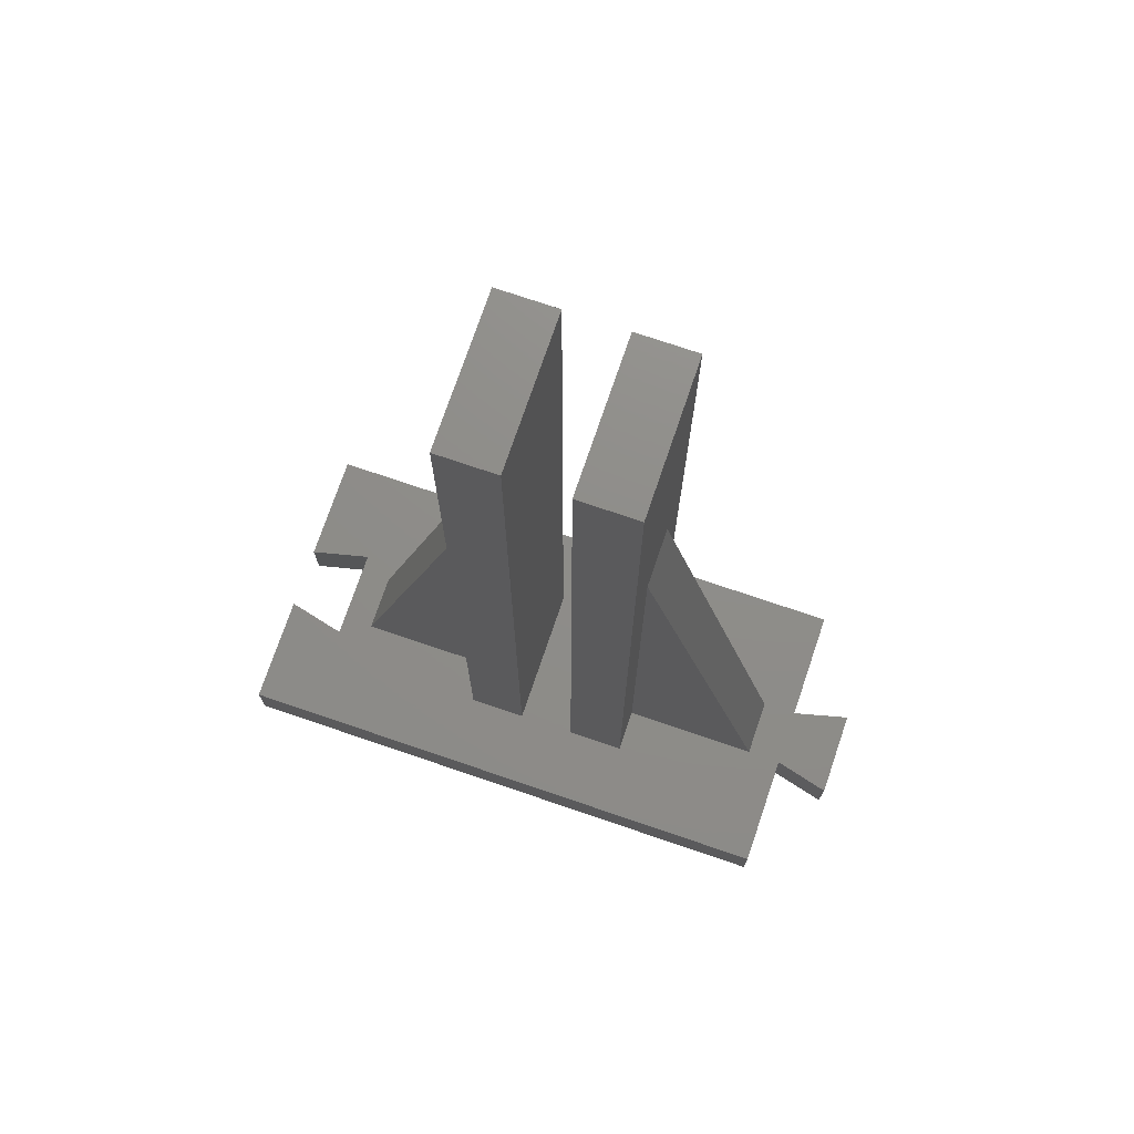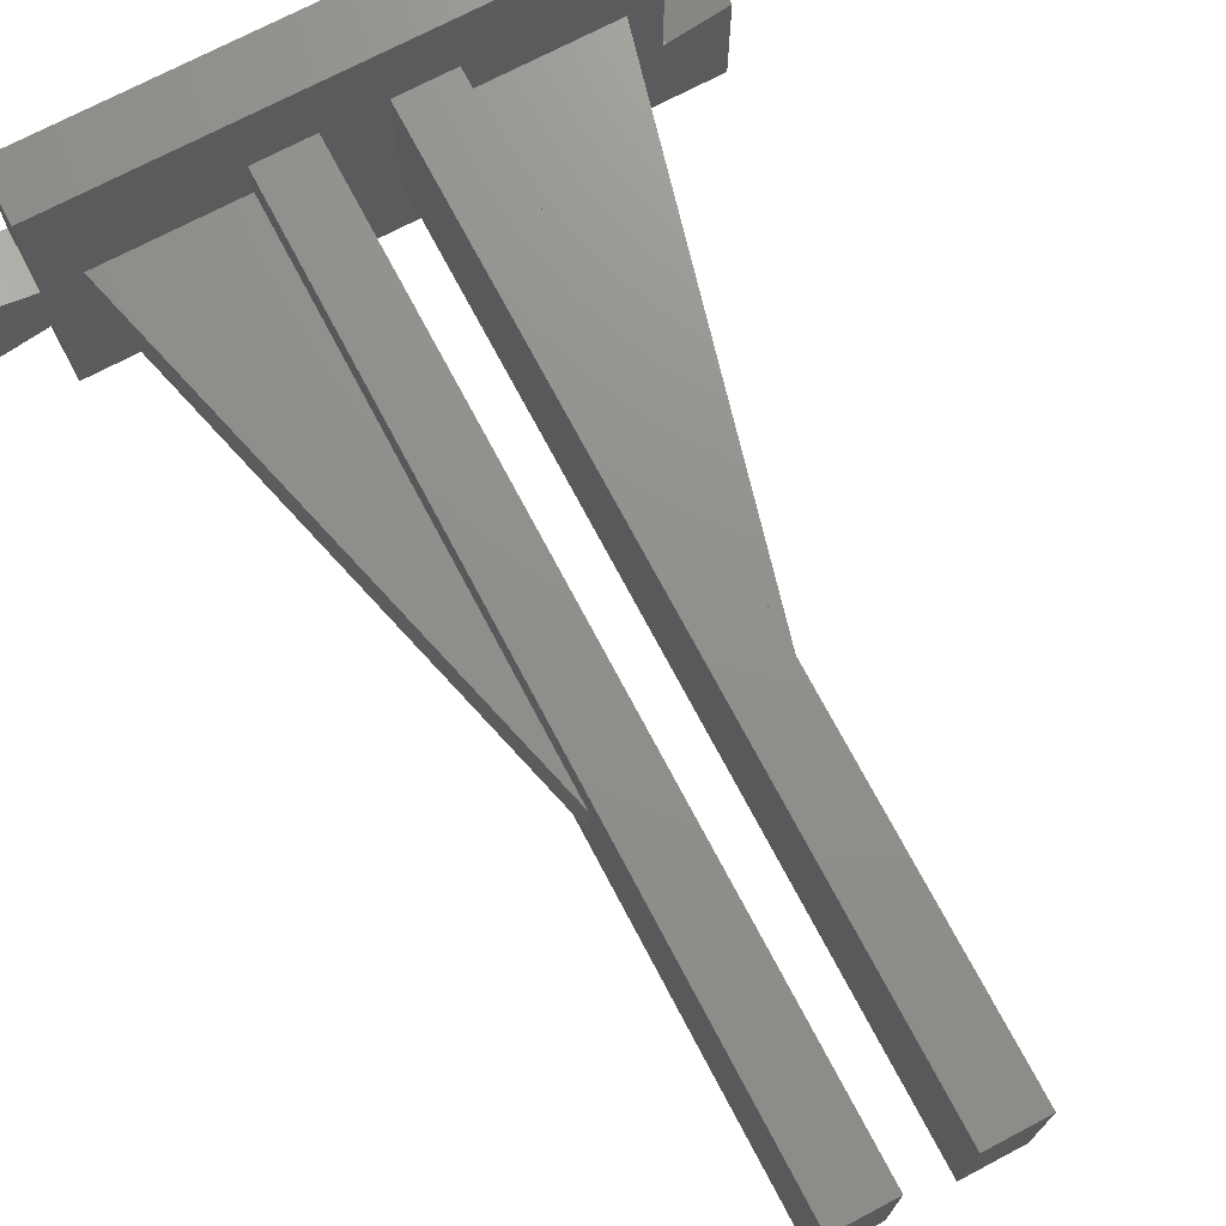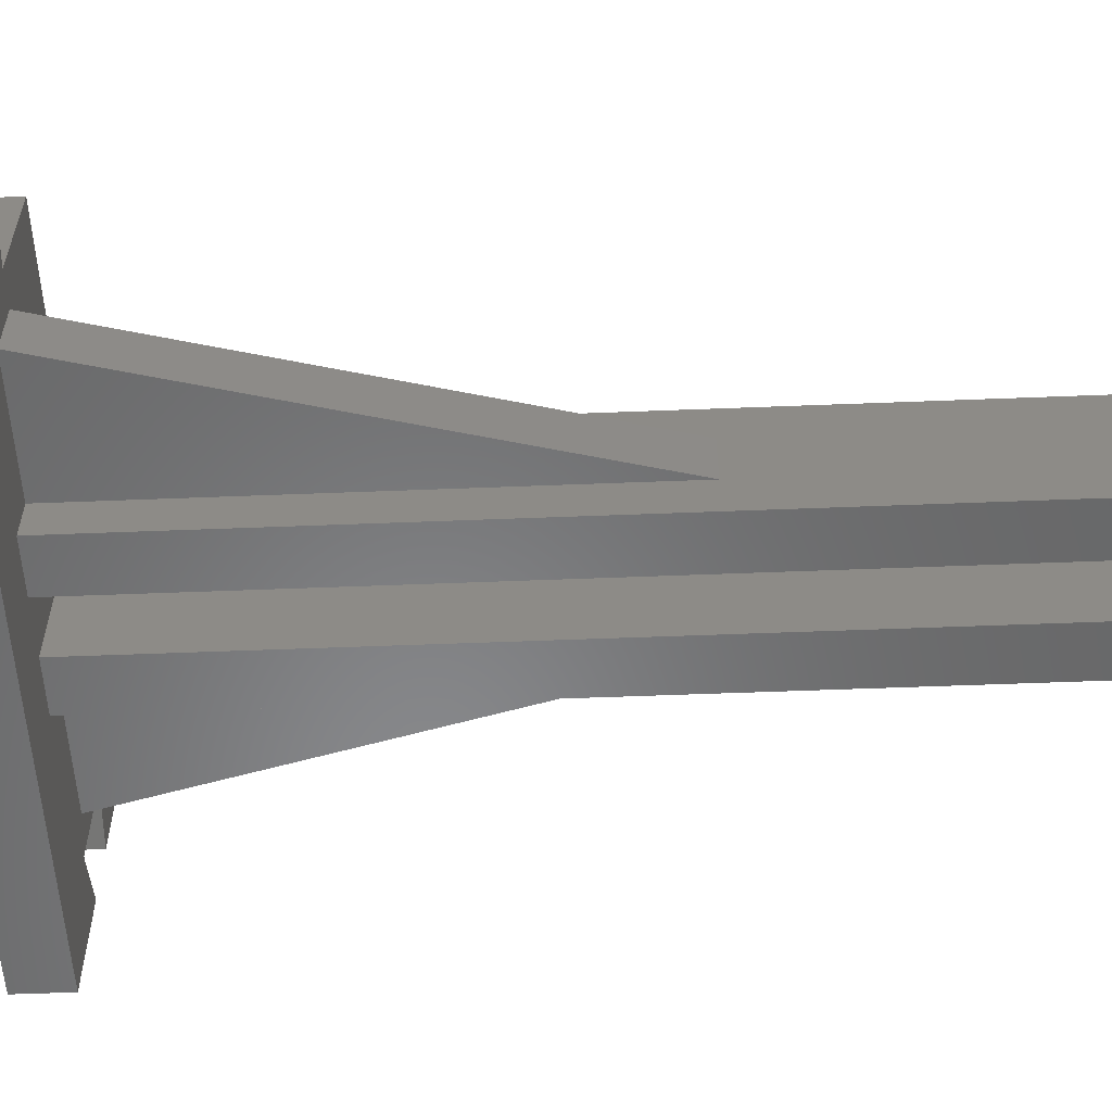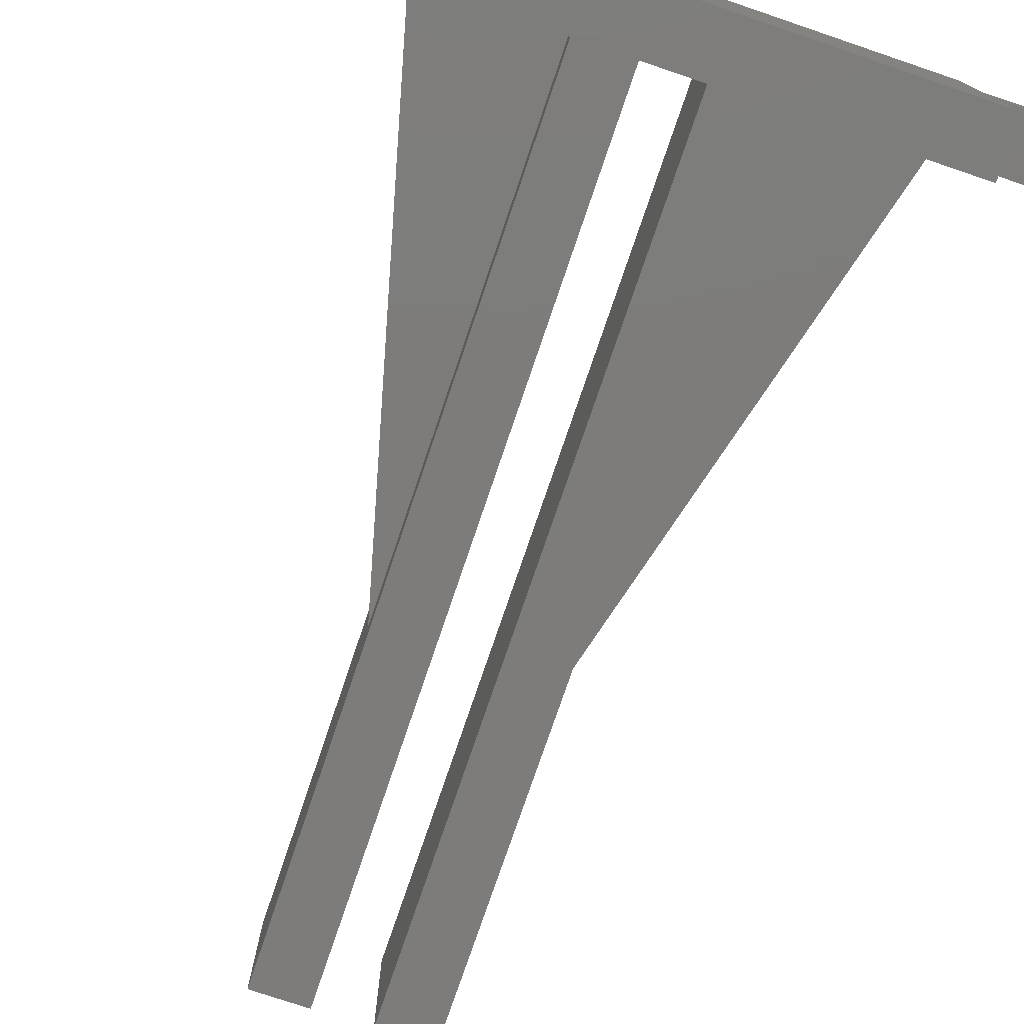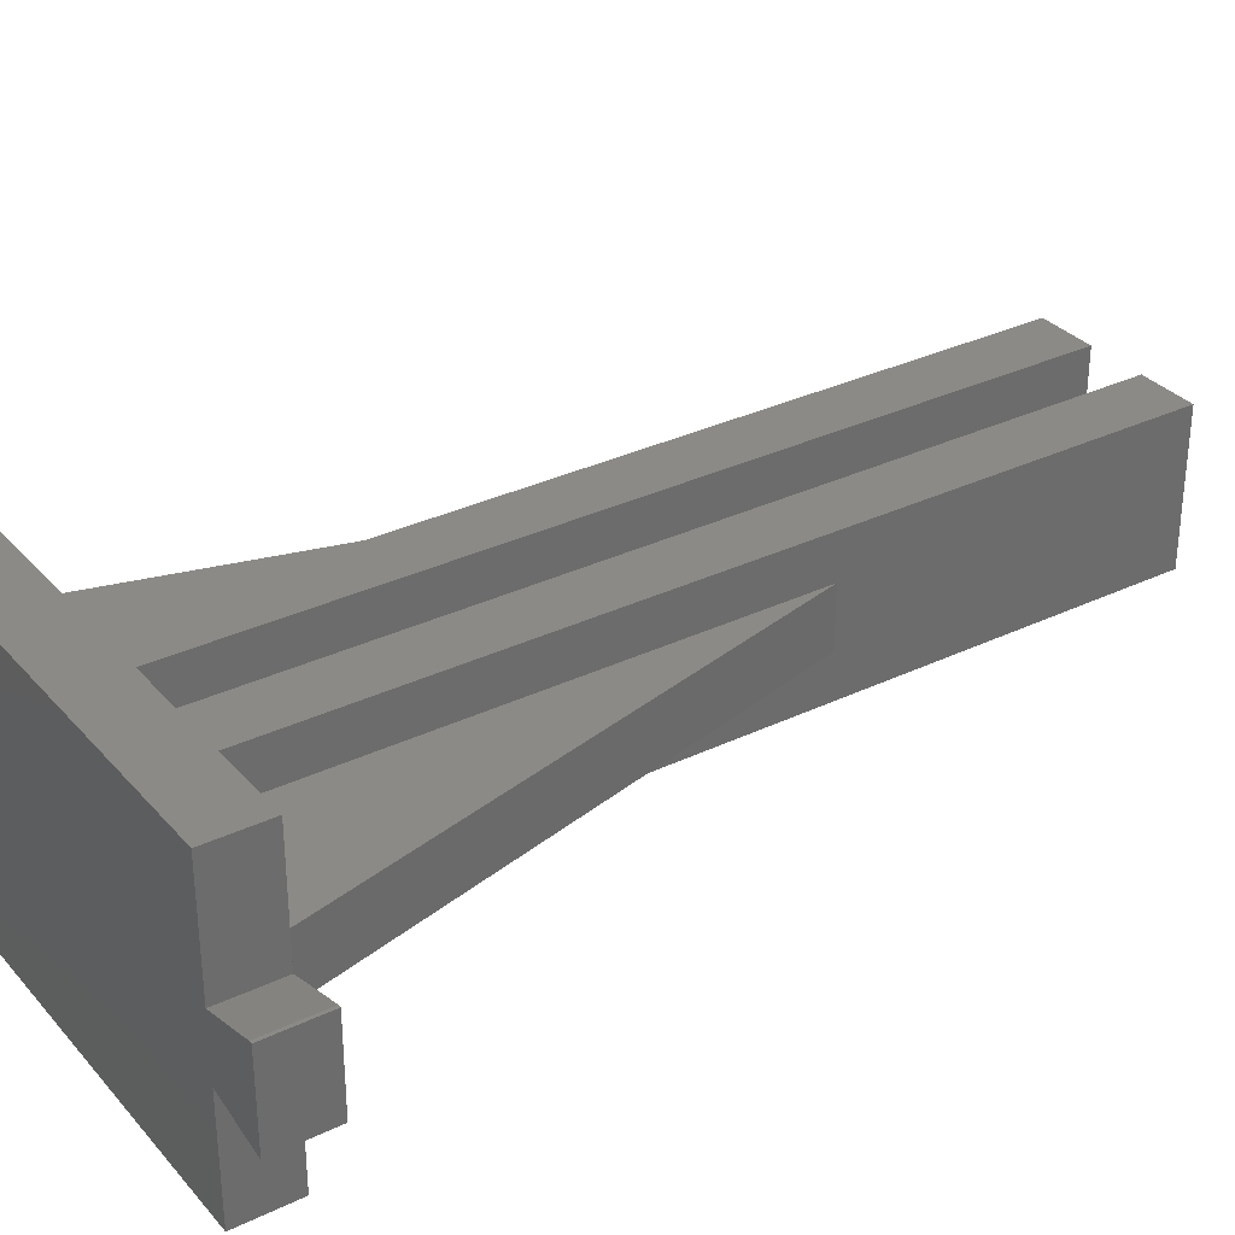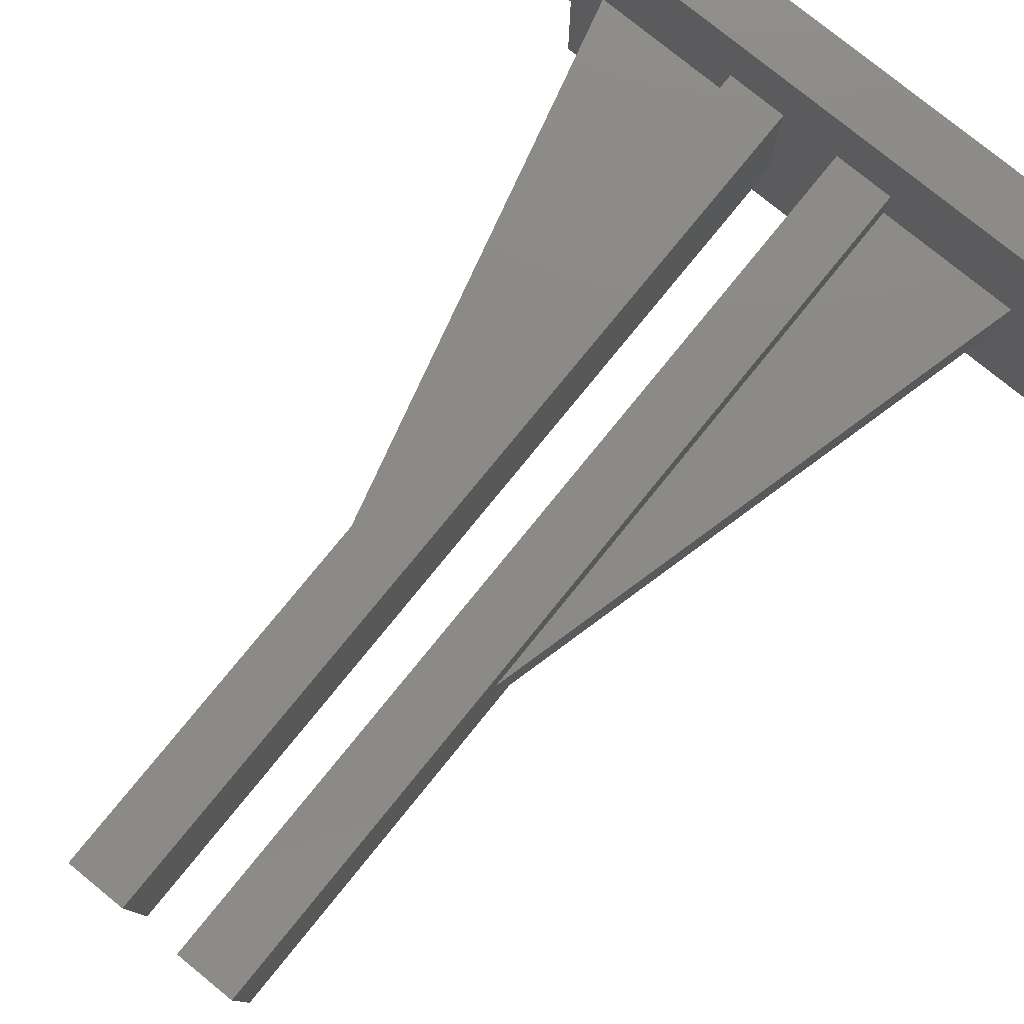
<metadata>
{"format":"stl","ext":"stl","renderer":"f3d","projection":"perspective","resolution":1024,"background":"white","views":[{"elev":74.1,"azim":-161.2,"up":"+Z"},{"elev":72.4,"azim":-27.8,"up":"+Y"},{"elev":-54.8,"azim":-87.6,"up":"+Y"},{"elev":-75.9,"azim":161.3,"up":"+Y"},{"elev":32.1,"azim":-123.9,"up":"+Y"},{"elev":78.6,"azim":39.1,"up":"+Y"}]}
</metadata>
<code>
# stl→obj: 60 verts, 116 faces
v 20 6.124 2
v 20 10 0
v 20 10 2
v 20 6.124 0
v 20 0 2
v 20 3.876 0
v 20 3.876 2
v 20 0 0
v -1.9 6.5 2
v 0 3.975 2
v 0 6.025 2
v -1.9 3.5 2
v -2 6.5 2
v -2 3.5 2
v 6 4 2
v 1.206 4 2
v 6 2.5 2
v 18 6.6 2
v 17.9 6.6 2
v 16.79 6 2
v 17.9 3.4 2
v 12 7.5 2
v 10 7.5 2
v 8 7.5 2
v 10 2.5 2
v 0 10 2
v 6 7.5 2
v 1.206 6 2
v 6 6 2
v 18 3.4 2
v 16.79 4 2
v 12 2.5 2
v 12 4 2
v 8 2.5 2
v 0 0 2
v 12 6 2
v 18 3.4 0
v 17.9 3.4 0
v 0 3.975 0
v 0 0 0
v 18 6.6 0
v 17.9 6.6 0
v 0 6.025 0
v 0 10 0
v -1.9 3.5 0
v -1.9 6.5 0
v -2 3.5 0
v -2 6.5 0
v 12 4 20.45
v 12 6 20.45
v 6 6 20.45
v 6 4 20.45
v 10 7.5 32
v 10 2.5 32
v 8 2.5 32
v 8 7.5 32
v 6 7.5 32
v 6 2.5 32
v 12 7.5 32
v 12 2.5 32
f 1 2 3
f 2 1 4
f 5 6 7
f 6 5 8
f 9 10 11
f 9 12 10
f 13 12 9
f 12 13 14
f 15 16 17
f 3 18 1
f 3 19 18
f 19 20 21
f 22 19 3
f 19 22 20
f 3 23 22
f 23 24 25
f 26 23 3
f 23 26 24
f 27 28 29
f 11 28 26
f 27 26 28
f 24 26 27
f 30 5 7
f 21 5 30
f 31 21 20
f 32 21 31
f 32 31 33
f 21 32 5
f 25 5 32
f 34 25 24
f 35 25 34
f 35 34 17
f 28 11 16
f 10 16 11
f 35 16 10
f 25 35 5
f 16 35 17
f 20 22 36
f 8 37 6
f 8 38 37
f 39 38 40
f 40 38 8
f 41 2 4
f 42 2 41
f 38 39 42
f 43 42 39
f 44 42 43
f 42 44 2
f 45 43 39
f 45 46 43
f 47 46 45
f 46 47 48
f 43 26 44
f 26 43 11
f 40 10 39
f 10 40 35
f 2 26 3
f 26 2 44
f 40 5 35
f 5 40 8
f 41 1 18
f 1 41 4
f 42 18 19
f 18 42 41
f 21 42 19
f 42 21 38
f 6 30 7
f 30 6 37
f 37 21 30
f 21 37 38
f 49 20 50
f 20 49 31
f 16 51 28
f 51 16 52
f 52 16 15
f 49 33 31
f 20 36 50
f 29 28 51
f 25 53 23
f 53 25 54
f 55 24 56
f 24 55 34
f 57 55 56
f 55 57 58
f 15 17 52
f 51 27 29
f 27 51 57
f 52 57 51
f 52 58 57
f 58 52 17
f 24 57 56
f 57 24 27
f 17 55 58
f 55 17 34
f 59 50 22
f 59 49 50
f 60 49 59
f 32 49 60
f 49 32 33
f 22 50 36
f 53 60 59
f 60 53 54
f 22 53 59
f 53 22 23
f 25 60 54
f 60 25 32
f 46 13 9
f 13 46 48
f 47 13 48
f 13 47 14
f 45 10 12
f 10 45 39
f 47 12 14
f 12 47 45
f 43 9 11
f 9 43 46

</code>
